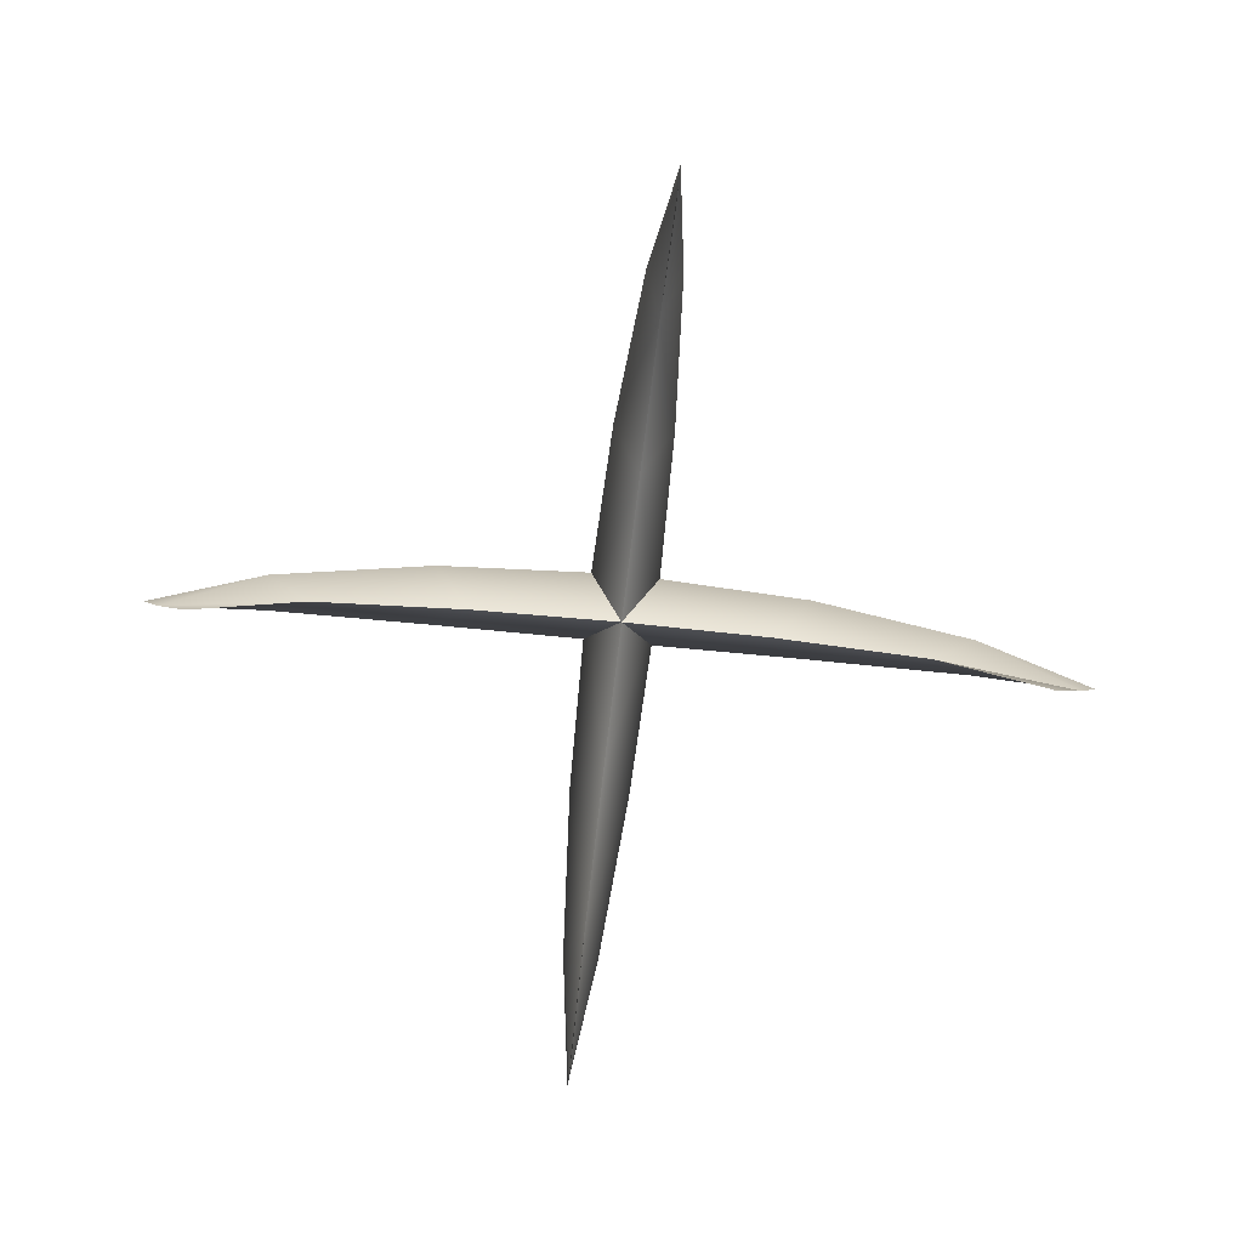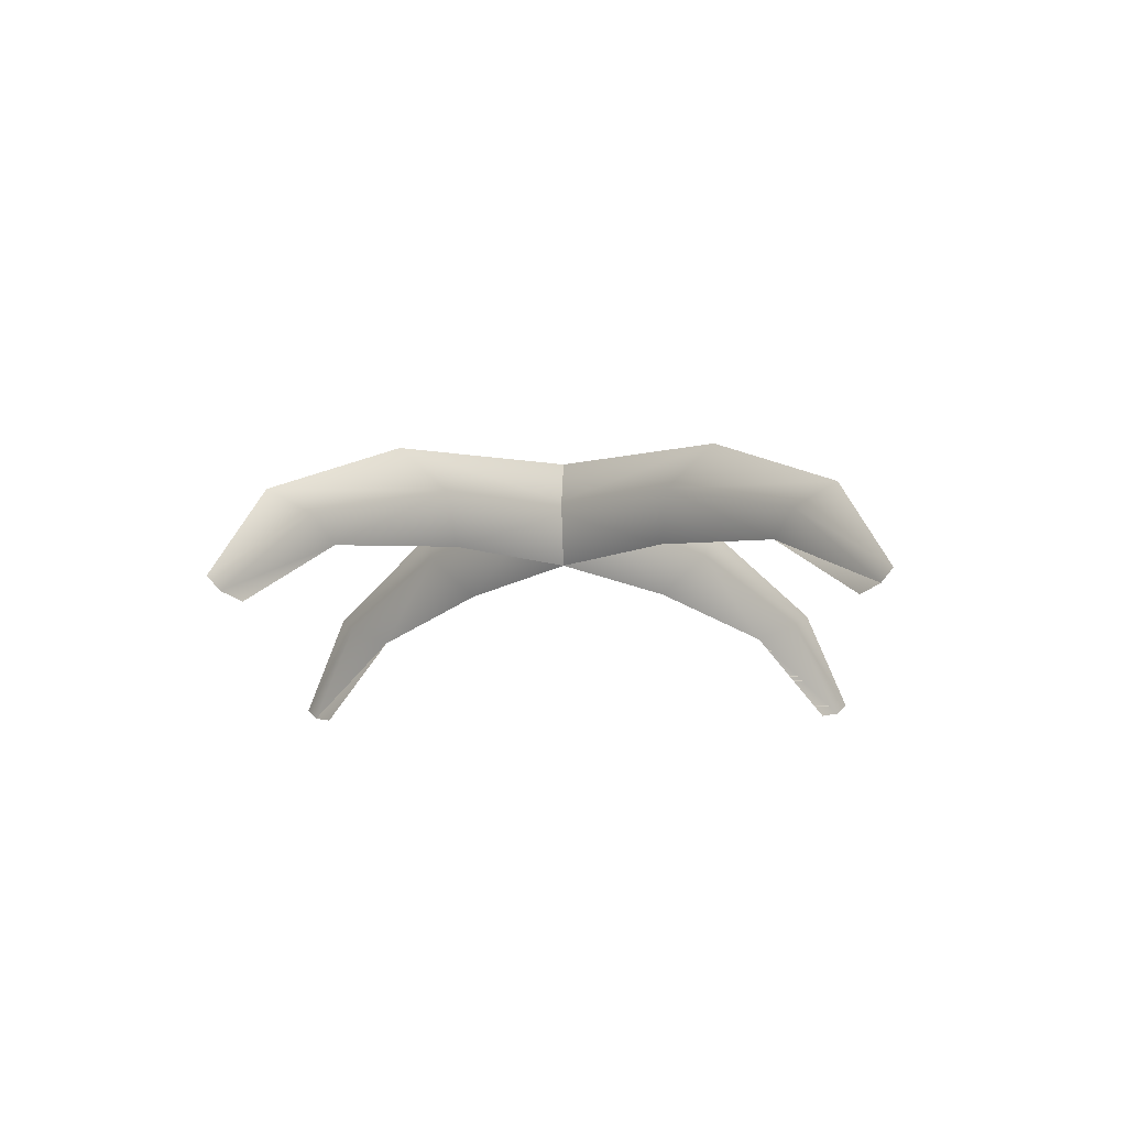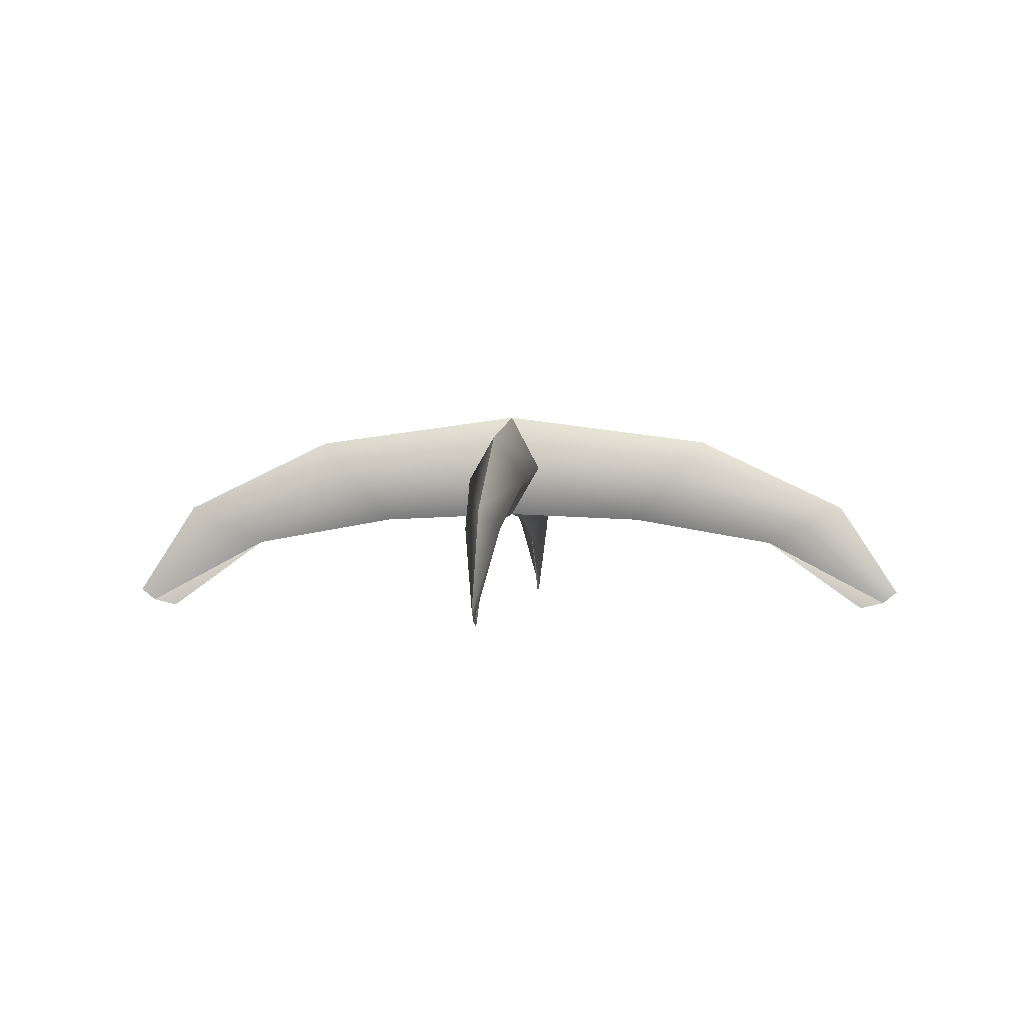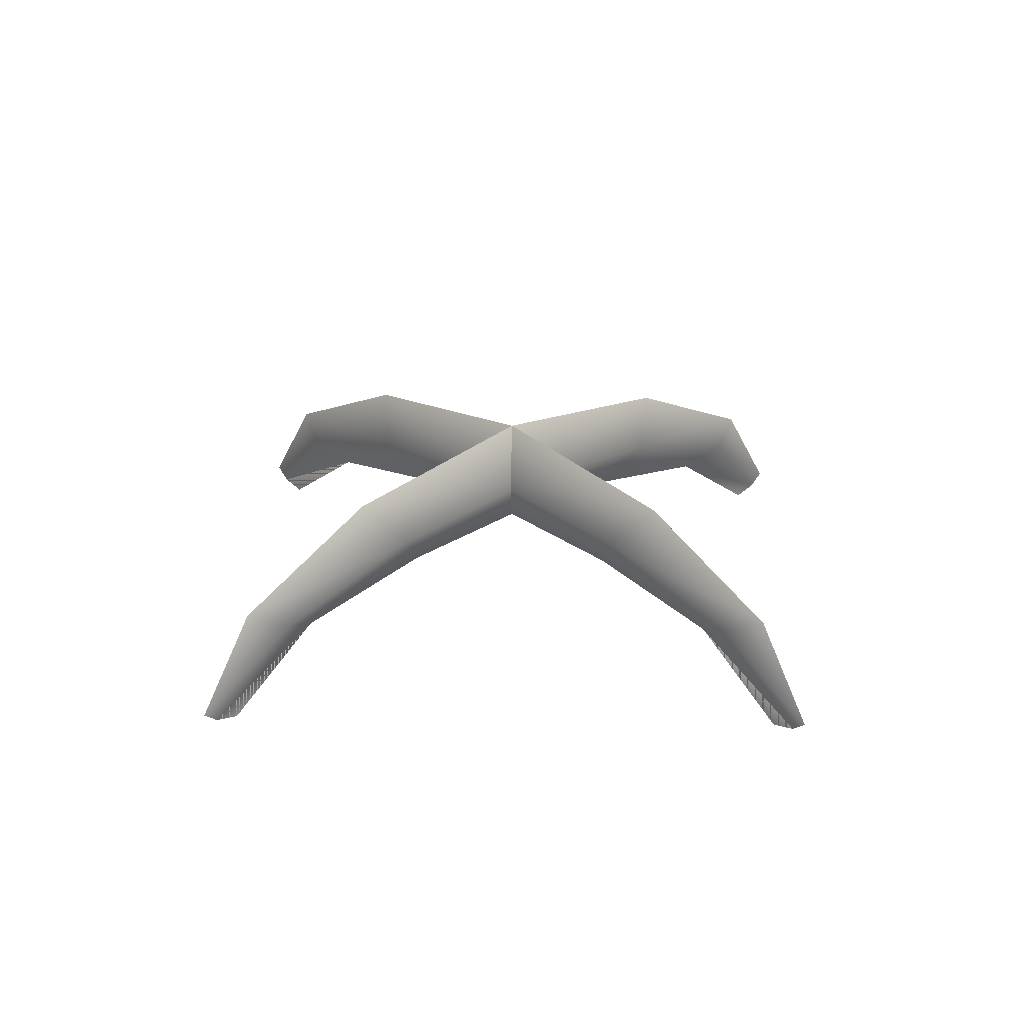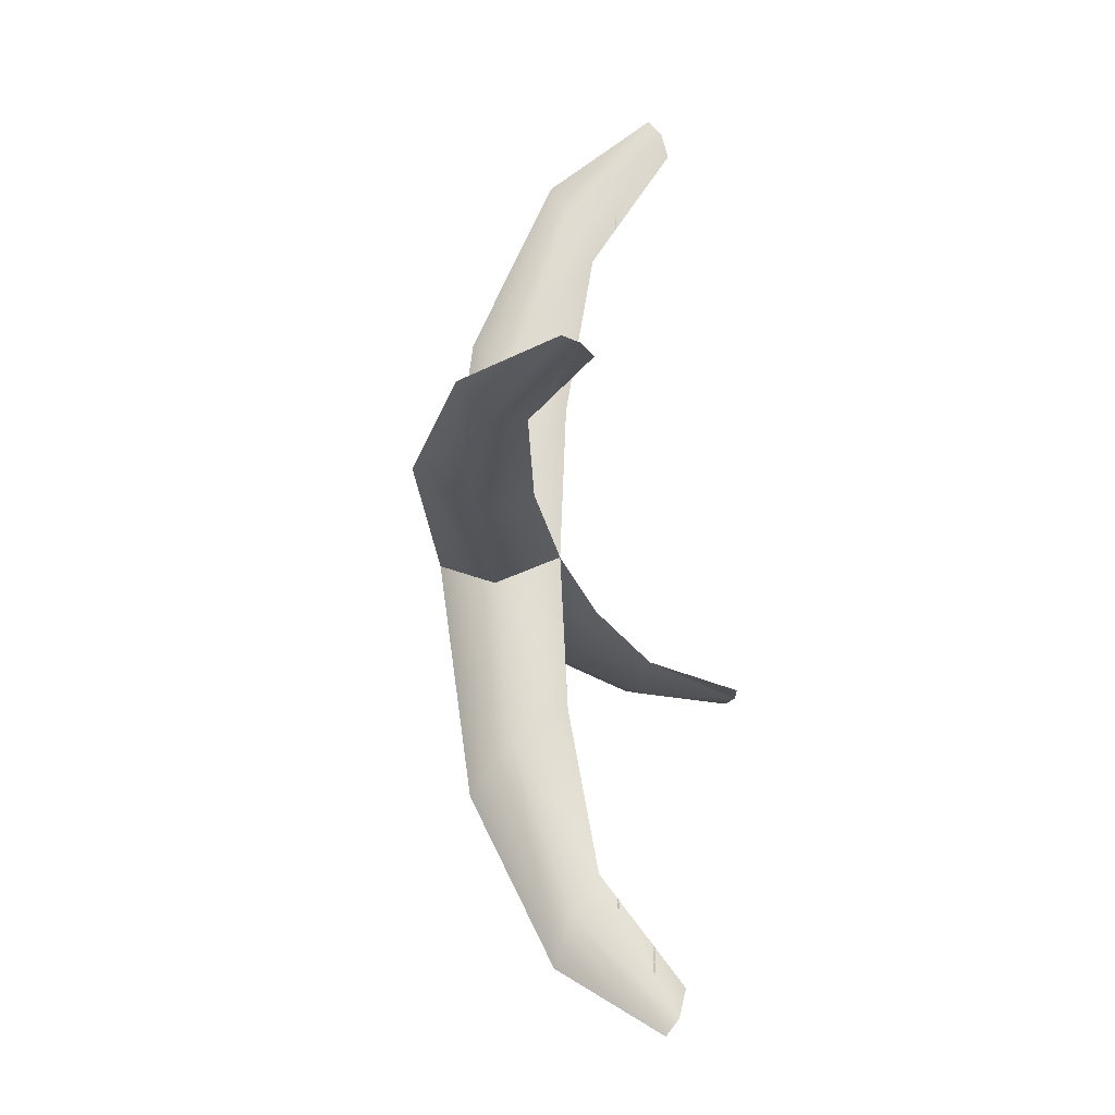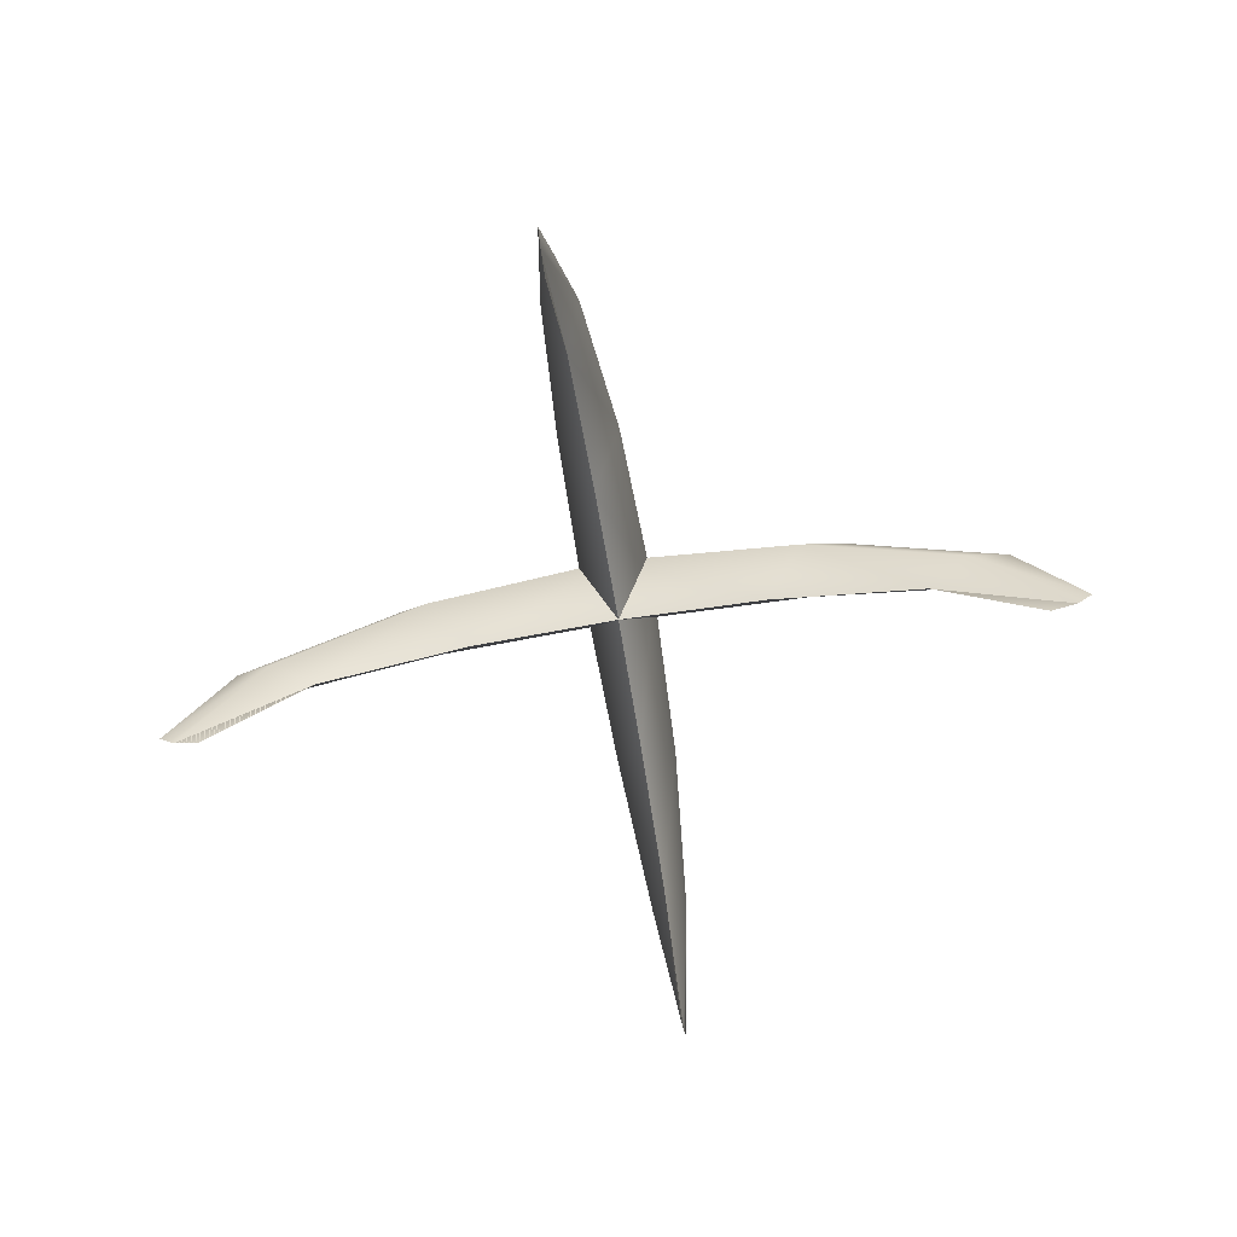
<metadata>
{"format":"obj","ext":"obj","renderer":"f3d","projection":"perspective","resolution":1024,"background":"white","views":[{"elev":-76.1,"azim":83.2,"up":"+Z"},{"elev":-15.3,"azim":47.0,"up":"+Z"},{"elev":0.3,"azim":-85.0,"up":"+Z"},{"elev":26.3,"azim":46.0,"up":"+Z"},{"elev":-21.9,"azim":101.4,"up":"+Y"},{"elev":-60.0,"azim":-81.1,"up":"+Z"}]}
</metadata>
<code>
o base
v 3.5e-05 -1e-06 9.038
v 15.88 -0.3749 34.9
v 6.2e-05 -1e-06 60.76
v -15.88 0.3749 34.9
v 1.582 67.01 6.06
v 15.66 83.97 26.63
v 2.398 101.6 47.2
v -11.68 84.61 26.63
v 3.232 136.9 -6.193
v 11.74 155.6 3.087
v 4.121 174.6 12.37
v -4.382 155.9 3.087
v 4.804 203.5 -32.15
v 4.361 184.7 -40.47
v 4.639 196.5 -37.7
v 3.5e-05 -1e-06 9.038
v 15.88 -0.3749 34.9
v 6.2e-05 -1e-06 60.76
v -15.88 0.3749 34.9
v -1.582 -67.01 6.06
v 11.68 -84.61 26.63
v -2.398 -101.6 47.2
v -15.66 -83.97 26.63
v -3.232 -136.9 -6.193
v 4.382 -155.9 3.087
v -4.121 -174.6 12.37
v -11.74 -155.6 3.087
v -4.804 -203.5 -32.15
v -4.361 -184.7 -40.47
v -4.639 -196.5 -37.7
v -1.582 -67.01 6.06
v 11.68 -84.61 26.63
v -2.398 -101.6 47.2
v -15.66 -83.97 26.63
v -3.232 -136.9 -6.193
v 4.382 -155.9 3.087
v -4.121 -174.6 12.37
v -11.74 -155.6 3.087
v -4.804 -203.5 -32.15
v -4.361 -184.7 -40.47
v -4.639 -196.5 -37.7
v 1.582 67.01 6.06
v 15.66 83.97 26.63
v 2.398 101.6 47.2
v -11.68 84.61 26.63
v 3.232 136.9 -6.193
v 11.74 155.6 3.087
v 4.121 174.6 12.37
v -4.382 155.9 3.087
v 4.804 203.5 -32.15
v 4.361 184.7 -40.47
v 4.639 196.5 -37.7
v 0 3.5e-05 9.038
v 0 15.88 34.9
v 0 6.2e-05 60.76
v -0 -15.88 34.9
v -67.03 3.4e-05 6.06
v -84.31 13.68 26.63
v -101.6 5.5e-05 47.2
v -84.31 -13.68 26.63
v -137 2.7e-05 -6.193
v -155.8 8.061 3.087
v -174.6 3.8e-05 12.37
v -155.8 -8.061 3.087
v -203.5 1.4e-05 -32.15
v -184.8 1.1e-05 -40.47
v -196.5 1.1e-05 -37.7
v 0 3.5e-05 9.038
v 0 15.88 34.9
v 0 6.2e-05 60.76
v -0 -15.88 34.9
v 67.03 3.4e-05 6.06
v 84.31 13.68 26.63
v 101.6 5.5e-05 47.2
v 84.31 -13.68 26.63
v 137 2.7e-05 -6.193
v 155.8 8.061 3.087
v 174.6 3.8e-05 12.37
v 155.8 -8.061 3.087
v 203.5 1.5e-05 -32.15
v 184.8 1.2e-05 -40.47
v 196.5 1.1e-05 -37.7
v 67.03 3.4e-05 6.06
v 84.31 13.68 26.63
v 101.6 5.5e-05 47.2
v 84.31 -13.68 26.63
v 137 2.7e-05 -6.193
v 155.8 8.061 3.087
v 174.6 3.8e-05 12.37
v 155.8 -8.061 3.087
v 203.5 1.5e-05 -32.15
v 184.8 1.2e-05 -40.47
v 196.5 1.1e-05 -37.7
v -67.03 3.4e-05 6.06
v -84.31 13.68 26.63
v -101.6 5.5e-05 47.2
v -84.31 -13.68 26.63
v -137 2.7e-05 -6.193
v -155.8 8.061 3.087
v -174.6 3.8e-05 12.37
v -155.8 -8.061 3.087
v -203.5 1.4e-05 -32.15
v -184.8 1.1e-05 -40.47
v -196.5 1.1e-05 -37.7
f 5 6 2
f 1 5 2
f 7 3 2
f 6 7 2
f 7 8 4
f 3 7 4
f 5 1 4
f 8 5 4
f 9 10 6
f 5 9 6
f 11 7 6
f 10 11 6
f 11 12 8
f 7 11 8
f 9 5 8
f 12 9 8
f 9 12 15
f 14 9 15
f 13 15 12
f 11 13 12
f 15 10 9
f 14 15 9
f 10 15 13
f 11 10 13
f 17 21 20
f 16 17 20
f 22 21 17
f 18 22 17
f 19 23 22
f 18 19 22
f 20 23 19
f 16 20 19
f 21 25 24
f 20 21 24
f 26 25 21
f 22 26 21
f 23 27 26
f 22 23 26
f 24 27 23
f 20 24 23
f 24 29 30
f 27 24 30
f 27 30 28
f 26 27 28
f 30 29 24
f 25 30 24
f 28 30 25
f 26 28 25
f 2 32 31
f 2 31 1
f 2 3 33
f 2 33 32
f 4 34 33
f 4 33 3
f 4 1 31
f 4 31 34
f 32 36 35
f 32 35 31
f 32 33 37
f 32 37 36
f 34 38 37
f 34 37 33
f 34 31 35
f 34 35 38
f 41 38 35
f 41 35 40
f 38 41 39
f 38 39 37
f 35 36 41
f 35 41 40
f 39 41 36
f 39 36 37
f 42 43 17
f 42 17 16
f 17 43 44
f 17 44 18
f 44 45 19
f 44 19 18
f 19 45 42
f 19 42 16
f 46 47 43
f 46 43 42
f 43 47 48
f 43 48 44
f 48 49 45
f 48 45 44
f 45 49 46
f 45 46 42
f 52 51 46
f 52 46 49
f 50 52 49
f 50 49 48
f 46 51 52
f 46 52 47
f 47 52 50
f 47 50 48
f 57 58 54
f 53 57 54
f 59 55 54
f 58 59 54
f 59 60 56
f 55 59 56
f 57 53 56
f 60 57 56
f 61 62 58
f 57 61 58
f 63 59 58
f 62 63 58
f 63 64 60
f 59 63 60
f 61 57 60
f 64 61 60
f 61 64 67
f 66 61 67
f 65 67 64
f 63 65 64
f 67 62 61
f 66 67 61
f 62 67 65
f 63 62 65
f 69 73 72
f 68 69 72
f 74 73 69
f 70 74 69
f 71 75 74
f 70 71 74
f 72 75 71
f 68 72 71
f 73 77 76
f 72 73 76
f 78 77 73
f 74 78 73
f 75 79 78
f 74 75 78
f 76 79 75
f 72 76 75
f 76 81 82
f 79 76 82
f 79 82 80
f 78 79 80
f 82 81 76
f 77 82 76
f 80 82 77
f 78 80 77
f 54 84 83
f 54 83 53
f 54 55 85
f 54 85 84
f 56 86 85
f 56 85 55
f 56 53 83
f 56 83 86
f 84 88 87
f 84 87 83
f 84 85 89
f 84 89 88
f 86 90 89
f 86 89 85
f 86 83 87
f 86 87 90
f 93 90 87
f 93 87 92
f 90 93 91
f 90 91 89
f 87 88 93
f 87 93 92
f 91 93 88
f 91 88 89
f 94 95 69
f 94 69 68
f 69 95 96
f 69 96 70
f 96 97 71
f 96 71 70
f 71 97 94
f 71 94 68
f 98 99 95
f 98 95 94
f 95 99 100
f 95 100 96
f 100 101 97
f 100 97 96
f 97 101 98
f 97 98 94
f 104 103 98
f 104 98 101
f 102 104 101
f 102 101 100
f 98 103 104
f 98 104 99
f 99 104 102
f 99 102 100

</code>
